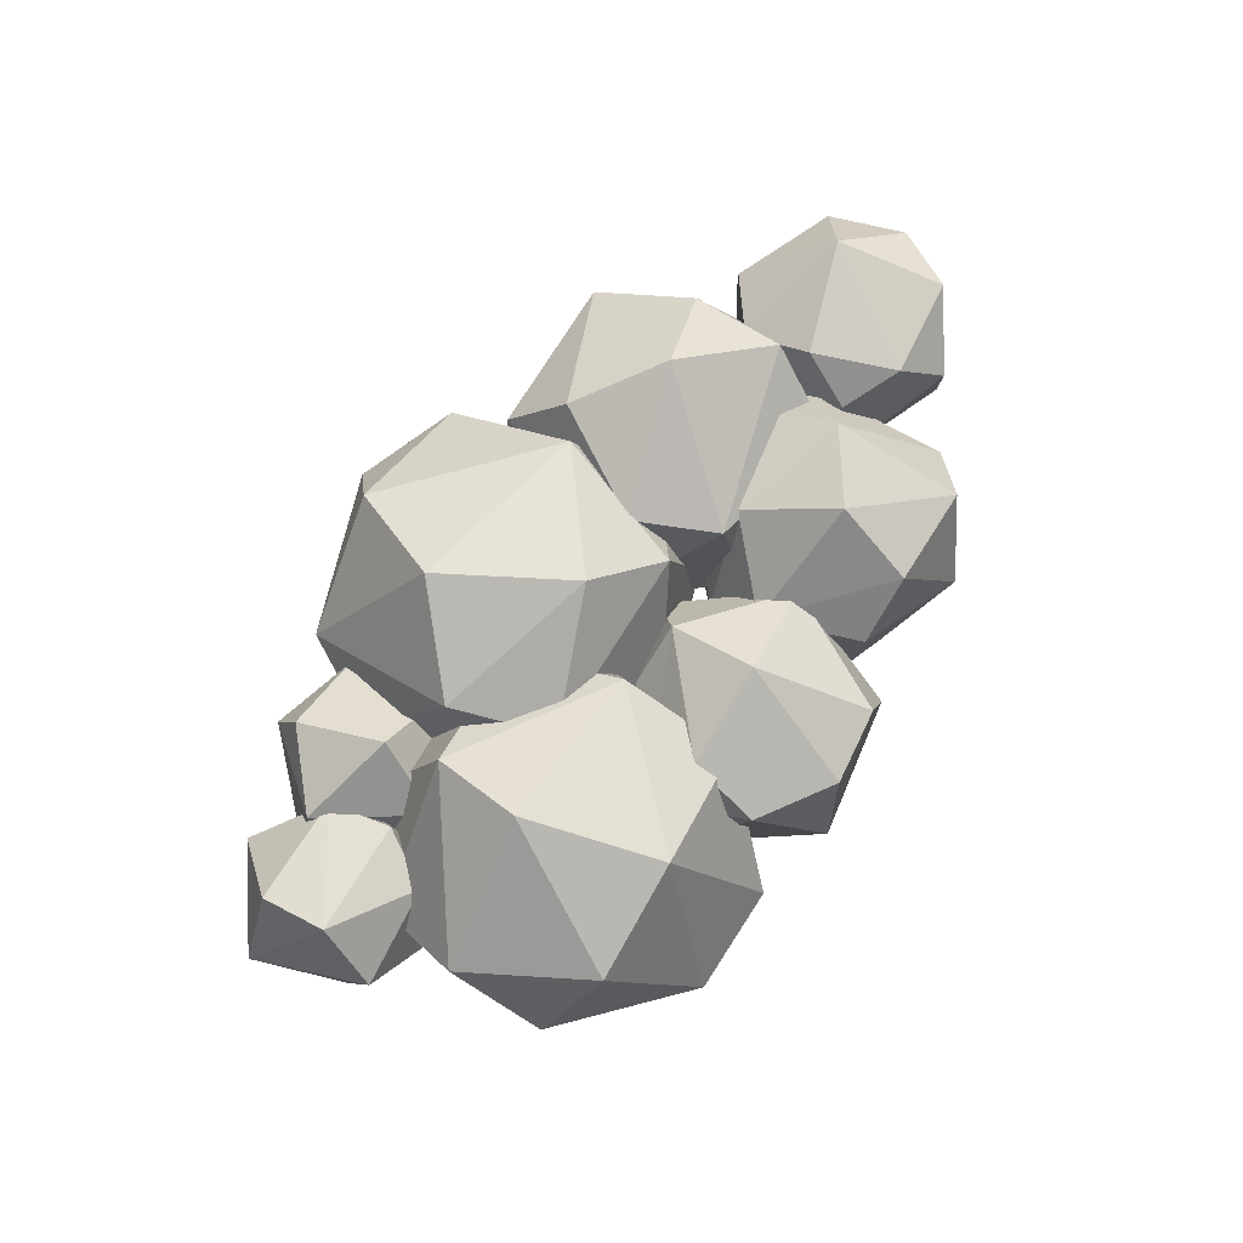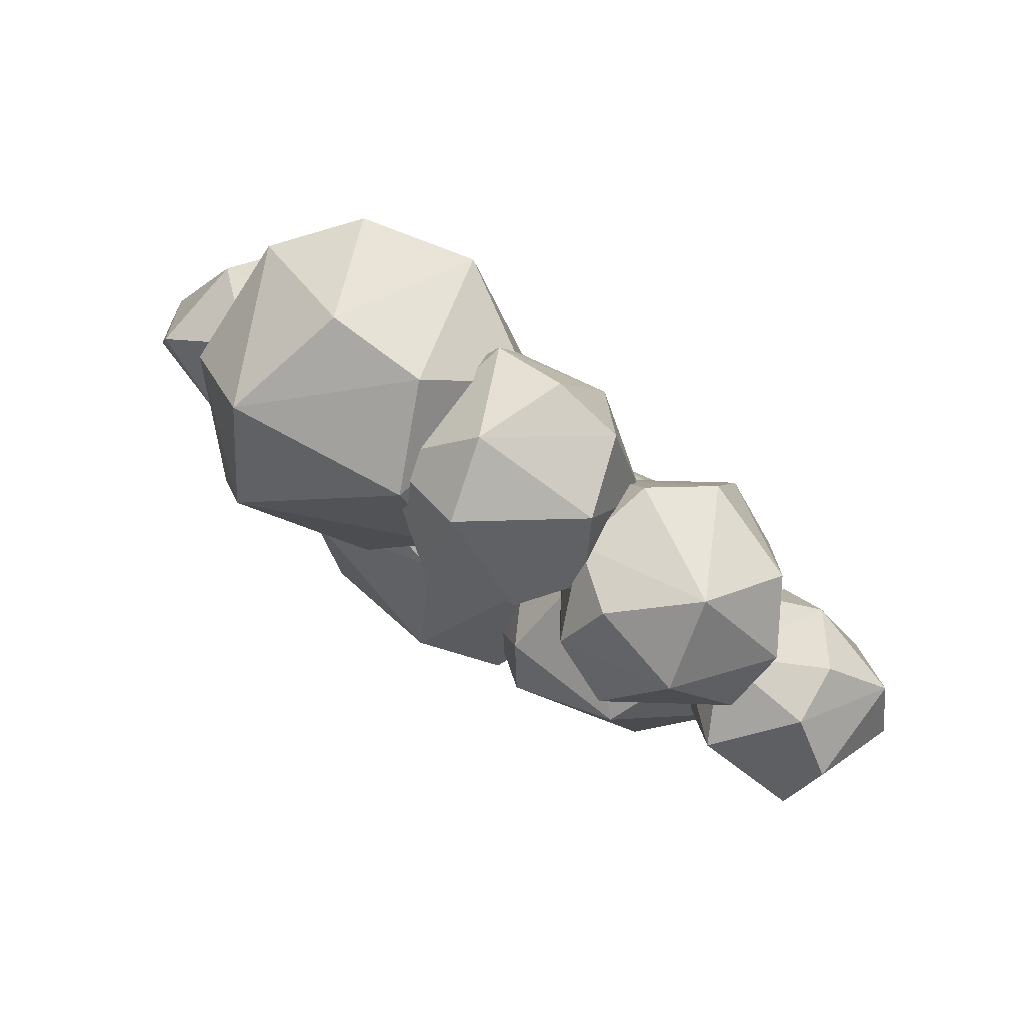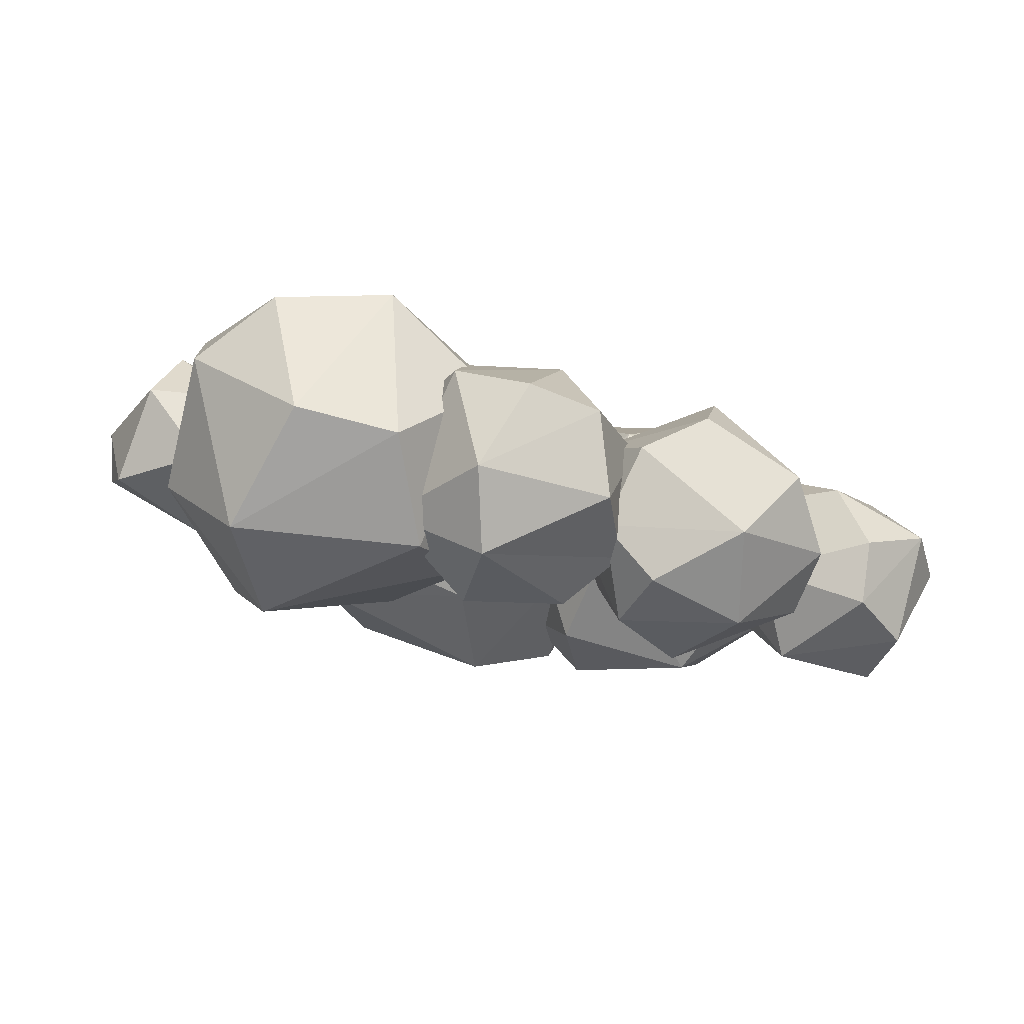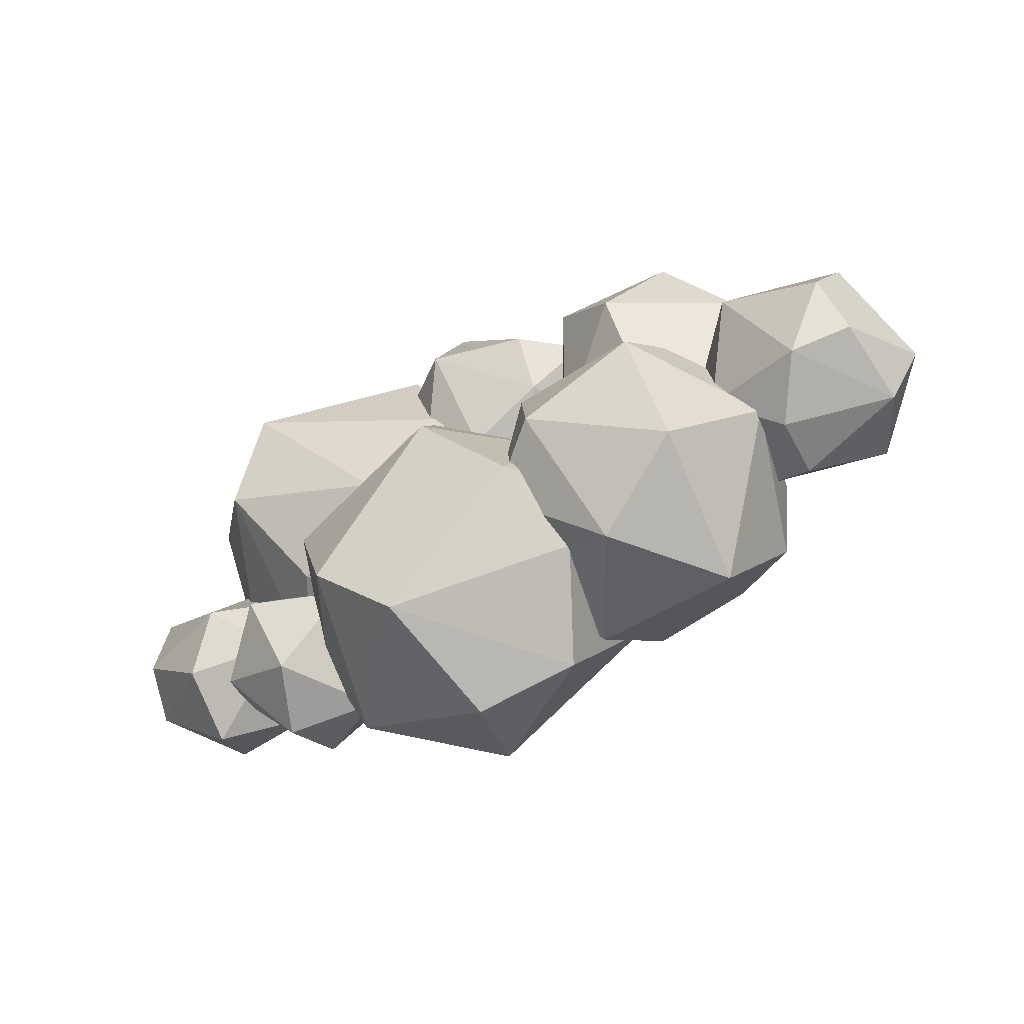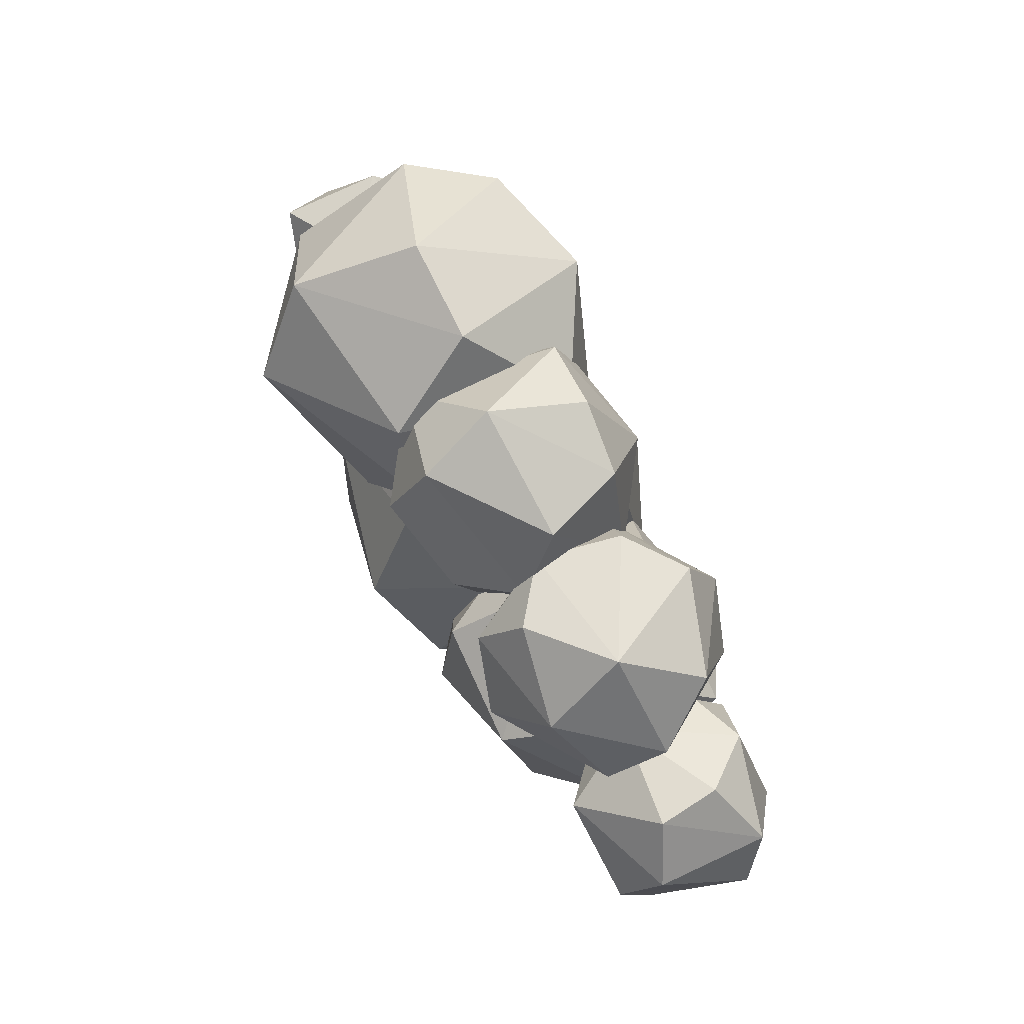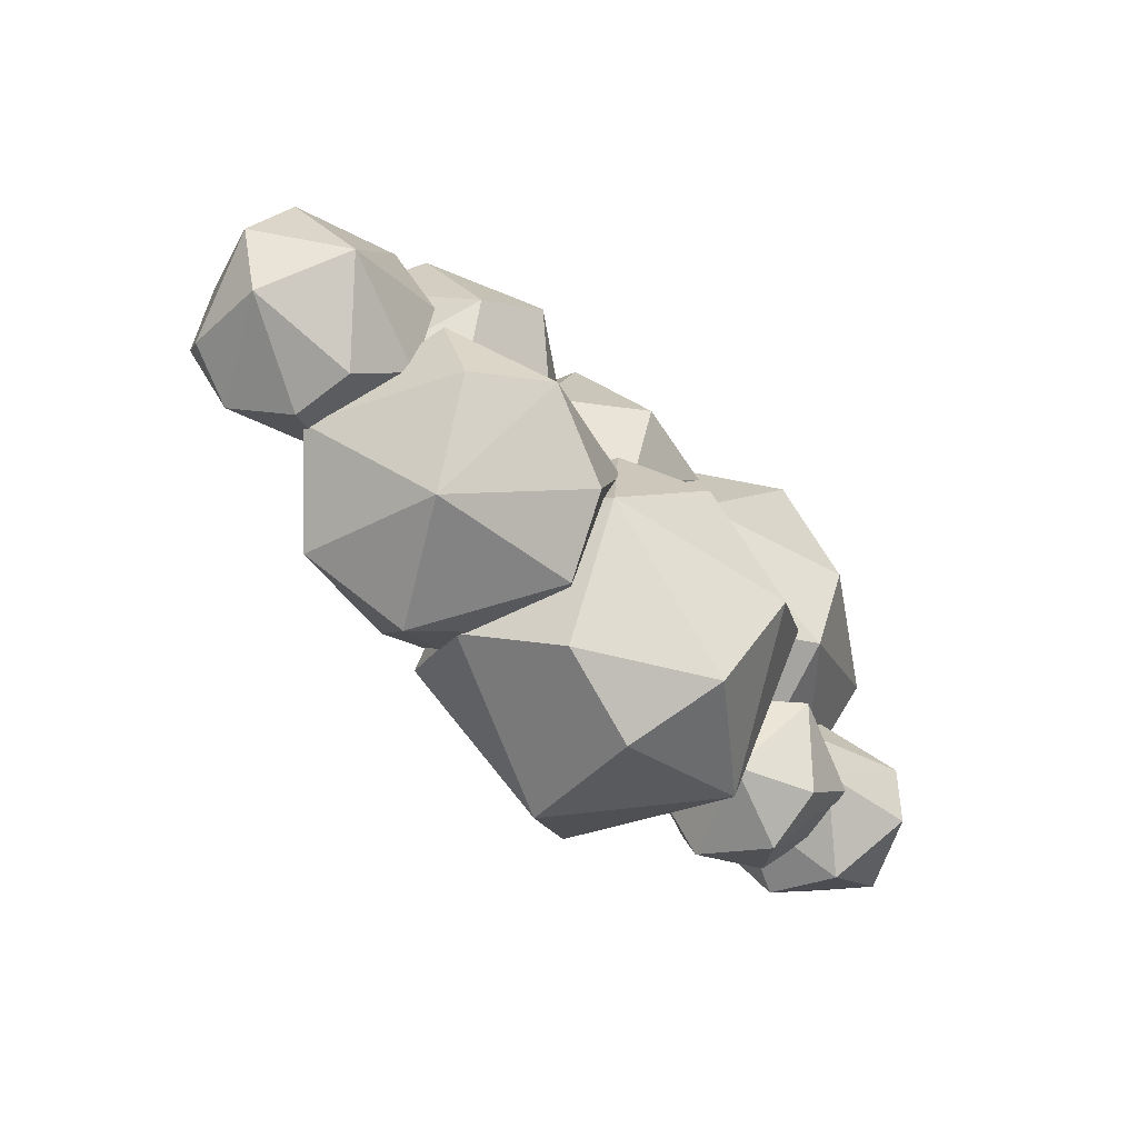
<metadata>
{"format":"obj","ext":"obj","renderer":"f3d","projection":"perspective","resolution":1024,"background":"white","views":[{"elev":79.6,"azim":129.7,"up":"+Z"},{"elev":76.7,"azim":-145.5,"up":"+Y"},{"elev":79.8,"azim":-167.8,"up":"+Y"},{"elev":-54.6,"azim":-148.1,"up":"+Y"},{"elev":74.1,"azim":-118.1,"up":"+Y"},{"elev":-60.5,"azim":-47.6,"up":"+Y"}]}
</metadata>
<code>
o Icosphere.007_Icosphere.001
v -1.715 -0.3082 0.4303
v -1.895 -0.4625 0.07577
v -1.185 -0.3537 -0.2459
v -1.212 -0.3711 0.2556
v -1.911 0.1189 0.2353
v -1.885 0.1363 -0.2662
v -1.381 0.07338 -0.4409
v -1.644 0.3534 0.1168
v -1.431 -0.5795 0.1481
v -1.873 -0.3651 -0.2858
v -1.453 -0.5882 -0.1274
v -1.625 -0.4574 -0.3648
v -1.278 -0.101 0.4162
v -2.031 -0.1562 0.1205
v -1.818 -0.1339 -0.4268
v -1.065 -0.07861 -0.1311
v -1.223 0.1302 0.2752
v -1.471 0.2225 0.3542
v -1.665 0.3447 -0.1587
v -1.202 0.2276 -0.08636
v -0.4566 0.03277 -0.2766
v -0.6627 -0.1781 0.05398
v -1.369 0.3332 -0.2679
v -0.869 0.3244 -0.5881
v -0.3255 0.4154 0.2573
v -0.825 0.4242 0.5775
v -1.237 0.7158 0.266
v -0.5318 0.8065 0.2324
v -0.904 -0.02301 -0.4395
v -0.999 -0.08354 0.3262
v -1.162 -0.05789 -0.2429
v -1.252 -0.03653 0.1252
v -0.5927 0.5699 -0.5021
v -0.2777 0.2146 0.004388
v -0.5903 0.08477 0.4074
v -1.101 0.1787 0.4915
v -1.104 0.6638 -0.418
v -1.416 0.534 -0.01497
v -0.695 0.8322 -0.3368
v -0.4422 0.7851 -0.1357
v -0.79 0.7716 0.429
v -1.031 0.9267 -0.06457
v -0.3371 0.617 -0.4902
v 0.09263 0.6792 -0.5777
v 0.3186 0.6051 0.4796
v -0.005509 1.082 0.3424
v -0.01295 0.1402 -0.353
v -0.1473 0.0458 0.05838
v 0.4207 0.2169 0.04358
v 0.3023 0.2167 -0.3169
v -0.3513 0.3095 -0.3817
v 0.5232 0.5264 0.2377
v -0.0582 0.1837 0.4005
v -0.5147 0.4693 0.2752
v -0.5417 0.6957 -0.2483
v 0.4962 0.7528 -0.2857
v 0.03974 1.038 -0.4111
v -0.4392 1.005 -0.05416
v 0.1288 1.176 -0.06897
v -0.1111 0.5429 0.5671
v 0.3329 0.9127 0.3711
v -0.3208 1.005 0.3063
v -1.145 -0.5856 0.4832
v -0.9732 -0.985 0.193
v -1.123 0.1382 0.1657
v -1.376 -0.4758 -0.1789
v -0.9445 -0.07437 -0.5745
v -0.4581 -0.6886 0.5639
v -0.2611 -0.2087 0.4985
v -0.06288 -0.6458 -0.01181
v -0.3106 -0.8901 0.2704
v -0.8322 -0.4686 0.6748
v -0.1768 -0.5495 -0.4342
v -0.08699 -0.1197 0.005337
v -0.472 0.1078 0.4367
v -1.226 -0.2135 0.4236
v -0.6446 -1.016 -0.3013
v -1.056 -0.7572 -0.4643
v -0.4682 -0.4265 -0.6542
v -0.4824 0.2787 -0.1042
v -0.3797 -0.06915 -0.5403
v -1.092 0.1271 -0.281
v -0.2443 0.01626 0.4754
v 0.5716 0.1208 0.4741
v 0.2369 0.3708 -0.08978
v -0.3545 -0.5842 0.5403
v 0.4387 -0.6412 0.7508
v 0.3265 -1.083 0.4883
v -0.2064 -1.111 0.1631
v -0.4316 -0.8502 -0.2343
v 0.2182 -1.243 0.0792
v 0.3138 -1.071 -0.5025
v 0.8517 -0.9424 0.1063
v 0.7718 -0.2697 0.5846
v 0.06225 -0.1522 0.7067
v -0.5433 -0.2956 0.02661
v -0.3167 -0.6026 -0.5952
v 0.9984 -0.5767 -0.0372
v 0.6292 -0.775 -0.6343
v -0.3966 0.07012 -0.1169
v 0.0164 -0.231 -0.7614
v 0.8095 -0.288 -0.5509
v 0.8224 0.1184 0.09747
v 0.1286 0.2107 -0.4989
v 0.7043 0.07251 -0.3644
v 0.766 -0.4227 -0.2883
v 1.437 -0.4496 0.2777
v 1.017 -0.3852 0.4228
v 1.074 -0.7578 -0.2841
v 1.448 -0.5583 -0.2078
v 1.189 -0.3821 -0.4324
v 1.524 -0.4498 0.02982
v 1.219 -0.8429 0.01654
v 0.8502 -0.7529 0.1303
v 0.9865 -0.03091 -0.07232
v 0.6803 -0.3728 0.09202
v 1.353 -0.1194 -0.1409
v 1.108 -0.07646 0.2107
v 1.179 -0.7352 0.2788
v 1.337 -0.423 0.2654
v 1.363 0.0725 0.227
v 1.233 -0.04314 -0.1611
v 1.468 0.2162 -0.1149
v 1.785 -0.3686 0.3318
v 2.02 -0.3055 -0.01466
v 1.658 -0.6239 0.02333
v 1.615 -0.4882 -0.2999
v 1.934 -0.2052 -0.257
v 1.723 -0.09609 0.387
v 1.238 -0.3604 -0.1496
v 1.253 -0.1753 0.2464
v 1.46 -0.2404 -0.4074
v 1.78 0.1561 0.1593
v 1.849 0.04249 -0.276
v 0.9429 -0.1586 0.5766
v 0.4252 -0.2608 0.2727
v 1.163 0.1386 -0.6906
v 1.525 -0.002184 0.02687
v 0.9364 1.179 0.0146
v 1.148 -0.3601 -0.01639
v 0.1595 -0.0235 -0.2212
v 0.9 -0.3198 -0.3882
v 0.4559 -0.09871 -0.5497
v 1.534 0.3794 0.3825
v 0.9296 0.2205 0.7472
v 0.24 0.1875 0.5304
v 0.1049 0.3875 -0.3931
v 1.517 0.496 -0.3313
v 0.9604 0.5257 -0.7932
v 0.1738 0.6803 0.3724
v 0.3163 0.8641 -0.4097
v 1.123 0.9321 -0.5096
v 1.479 0.7903 0.2107
v 0.6883 0.781 0.682
v 1.183 0.8655 0.5391
v 0.4908 1.127 0.005809
f 11 9 2
f 1 9 4
f 11 2 12
f 1 4 13
f 2 1 14
f 3 12 7
f 4 3 16
f 3 7 16
f 4 16 13
f 5 18 8
f 6 5 19
f 7 6 19
f 18 20 8
f 18 17 20
f 20 19 8
f 20 7 19
f 19 5 8
f 13 16 17
f 16 20 17
f 16 7 20
f 15 6 7
f 14 5 6
f 1 18 5
f 1 13 18
f 13 17 18
f 7 12 15
f 12 10 15
f 15 14 6
f 15 10 14
f 10 2 14
f 14 1 5
f 9 3 4
f 9 11 3
f 11 12 3
f 12 2 10
f 2 9 1
f 31 29 22
f 21 29 24
f 31 22 32
f 21 24 33
f 22 21 34
f 23 32 38
f 24 23 37
f 21 33 34
f 22 34 35
f 24 37 33
f 25 40 28
f 26 25 41
f 27 26 41
f 40 42 28
f 40 39 42
f 42 41 28
f 42 27 41
f 41 25 28
f 33 37 39
f 37 42 39
f 38 27 42
f 36 26 27
f 35 25 26
f 35 34 25
f 34 40 25
f 34 33 40
f 33 39 40
f 37 38 42
f 37 23 38
f 38 36 27
f 38 32 36
f 32 30 36
f 36 35 26
f 36 30 35
f 30 22 35
f 29 23 24
f 29 31 23
f 31 32 23
f 32 22 30
f 22 29 21
f 47 51 44
f 47 44 50
f 43 51 55
f 44 43 57
f 49 52 53
f 48 53 54
f 61 59 46
f 46 59 62
f 59 58 62
f 58 54 62
f 62 60 46
f 62 54 60
f 60 61 46
f 60 45 61
f 52 61 45
f 52 56 61
f 56 59 61
f 57 58 59
f 55 54 58
f 53 60 54
f 53 45 60
f 53 52 45
f 56 57 59
f 56 44 57
f 57 55 58
f 57 43 55
f 55 51 54
f 51 48 54
f 48 49 53
f 49 56 52
f 50 44 56
f 44 51 43
f 47 48 51
f 49 50 56
f 47 50 48
f 50 49 48
f 68 72 64
f 68 64 71
f 63 72 76
f 64 63 66
f 70 73 74
f 64 66 78
f 65 80 82
f 66 65 82
f 78 66 67
f 81 79 67
f 79 78 67
f 67 66 82
f 82 80 67
f 80 81 67
f 73 77 79
f 77 78 79
f 76 65 66
f 75 80 65
f 74 81 80
f 74 73 81
f 73 79 81
f 77 64 78
f 66 63 76
f 76 75 65
f 76 72 75
f 72 69 75
f 75 74 80
f 75 69 74
f 69 70 74
f 70 77 73
f 71 64 77
f 64 72 63
f 68 69 72
f 70 71 77
f 68 71 69
f 71 70 69
f 91 88 89
f 87 94 95
f 86 83 96
f 93 98 94
f 83 84 85
f 103 105 85
f 103 102 105
f 105 104 85
f 105 102 104
f 102 101 104
f 101 100 104
f 104 100 85
f 100 83 85
f 85 84 103
f 94 103 84
f 94 98 103
f 98 102 103
f 99 101 102
f 97 100 101
f 96 83 100
f 95 84 83
f 95 94 84
f 98 99 102
f 98 93 99
f 93 92 99
f 99 97 101
f 99 92 97
f 92 90 97
f 97 96 100
f 97 90 96
f 90 86 96
f 83 86 95
f 86 87 95
f 87 93 94
f 88 91 93
f 91 92 93
f 91 89 92
f 89 90 92
f 89 86 90
f 87 88 93
f 89 88 86
f 88 87 86
f 111 109 106
f 110 112 113
f 109 113 114
f 107 118 108
f 118 116 108
f 116 114 108
f 108 114 119
f 119 107 108
f 112 117 107
f 117 118 107
f 115 116 118
f 113 119 114
f 113 107 119
f 113 112 107
f 117 115 118
f 115 106 116
f 116 106 114
f 106 109 114
f 109 110 113
f 110 117 112
f 111 115 117
f 111 106 115
f 110 111 117
f 111 110 109
f 126 124 120
f 127 132 128
f 121 133 123
f 122 121 123
f 132 122 123
f 134 132 123
f 133 134 123
f 128 132 134
f 132 130 122
f 131 121 122
f 129 133 121
f 125 134 133
f 125 128 134
f 127 130 132
f 130 131 122
f 130 120 131
f 131 129 121
f 131 120 129
f 120 124 129
f 129 125 133
f 129 124 125
f 125 127 128
f 126 130 127
f 126 120 130
f 125 126 127
f 126 125 124
f 142 140 136
f 135 140 138
f 142 136 143
f 135 138 144
f 136 135 146
f 137 143 149
f 138 137 148
f 135 144 145
f 138 148 144
f 155 153 139
f 153 152 139
f 139 152 156
f 152 151 156
f 151 150 156
f 156 154 139
f 156 150 154
f 154 155 139
f 144 148 153
f 148 152 153
f 149 151 152
f 147 150 151
f 146 154 150
f 145 155 154
f 145 144 155
f 144 153 155
f 148 149 152
f 148 137 149
f 149 147 151
f 149 143 147
f 143 141 147
f 147 146 150
f 147 141 146
f 141 136 146
f 146 145 154
f 146 135 145
f 140 137 138
f 140 142 137
f 142 143 137
f 143 136 141
f 136 140 135

</code>
